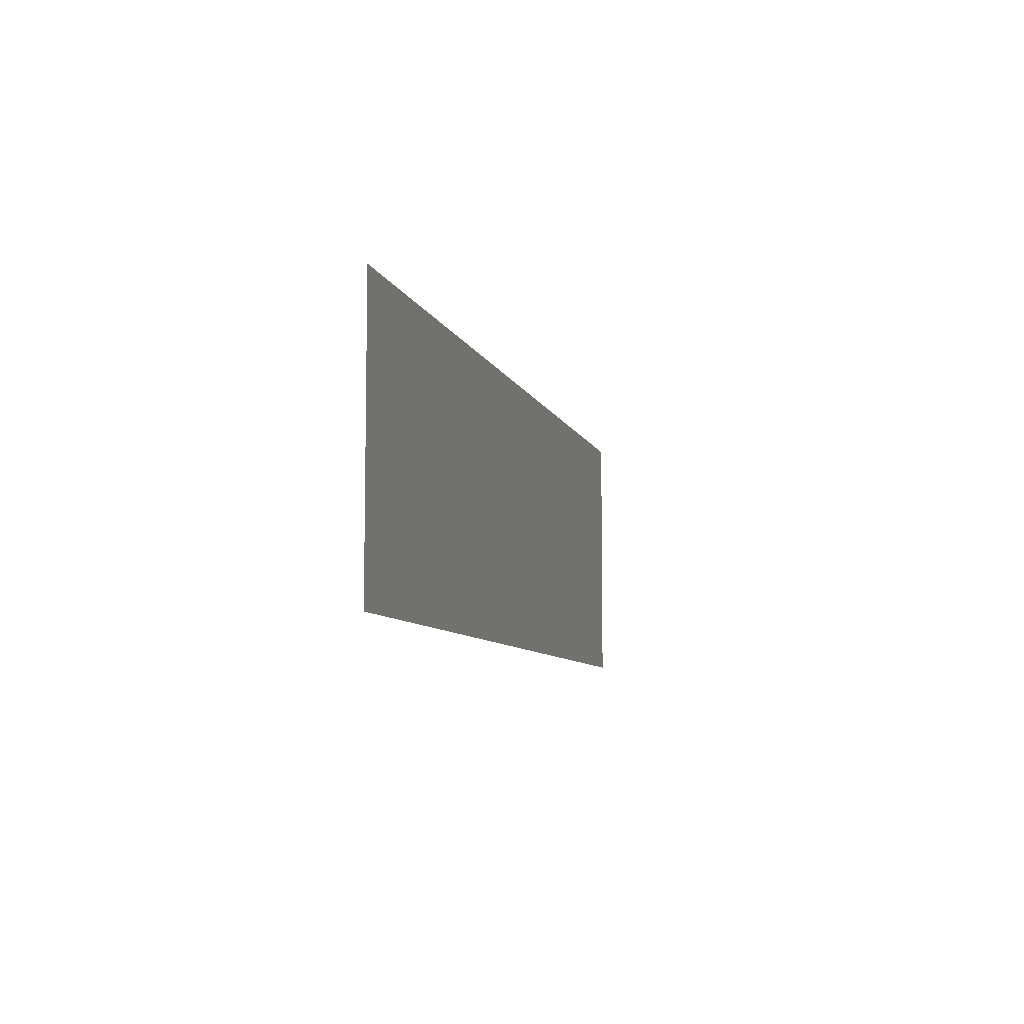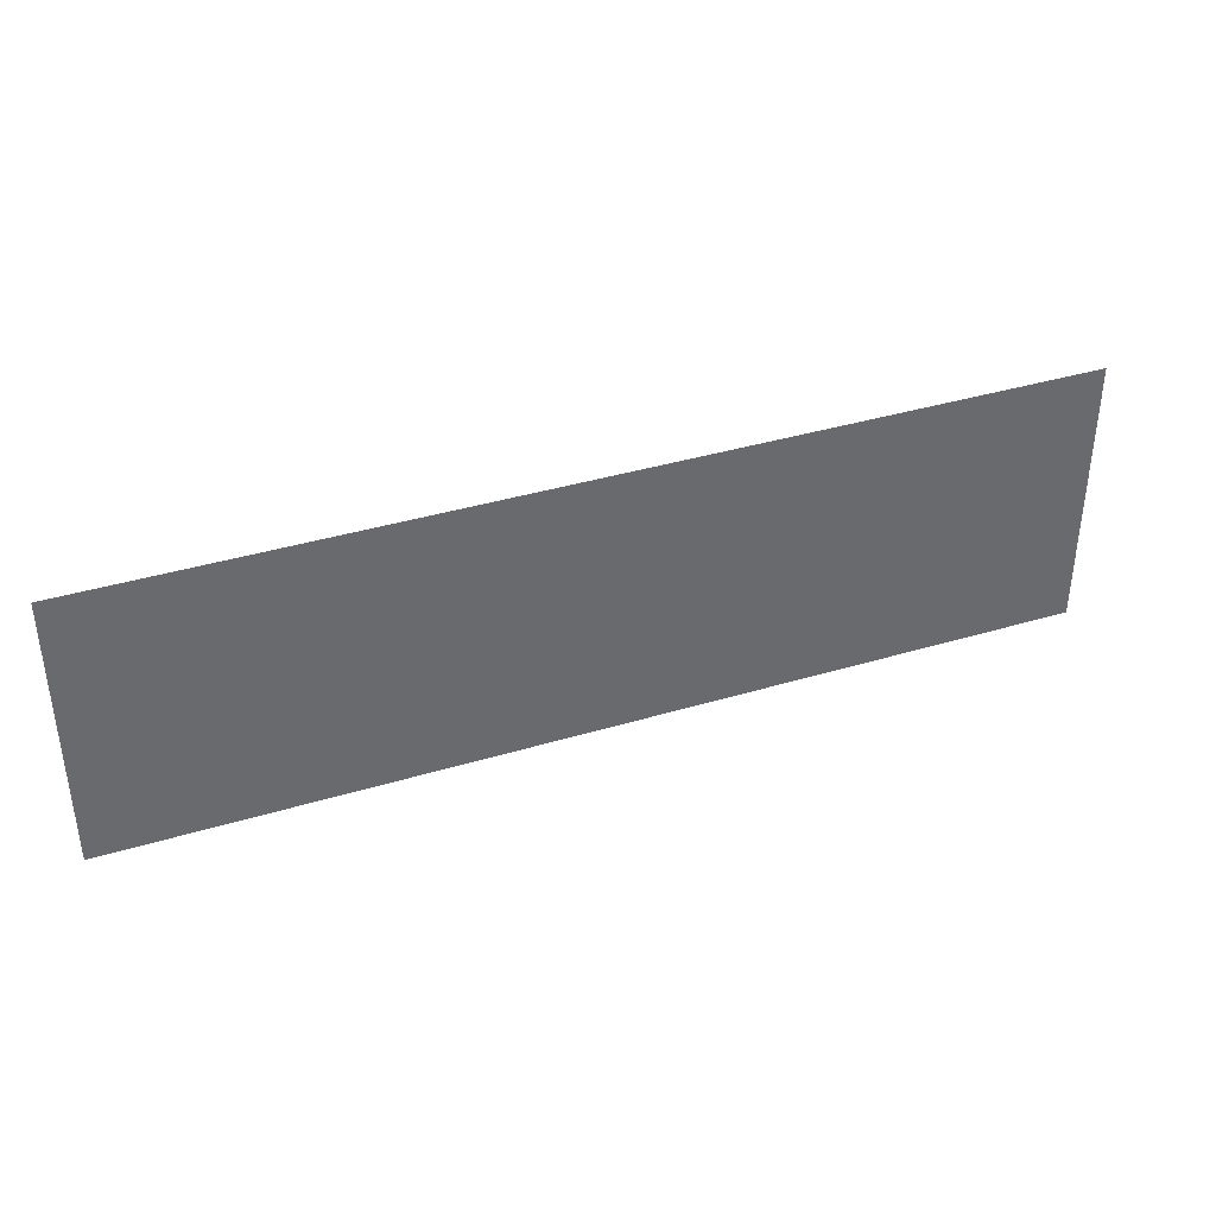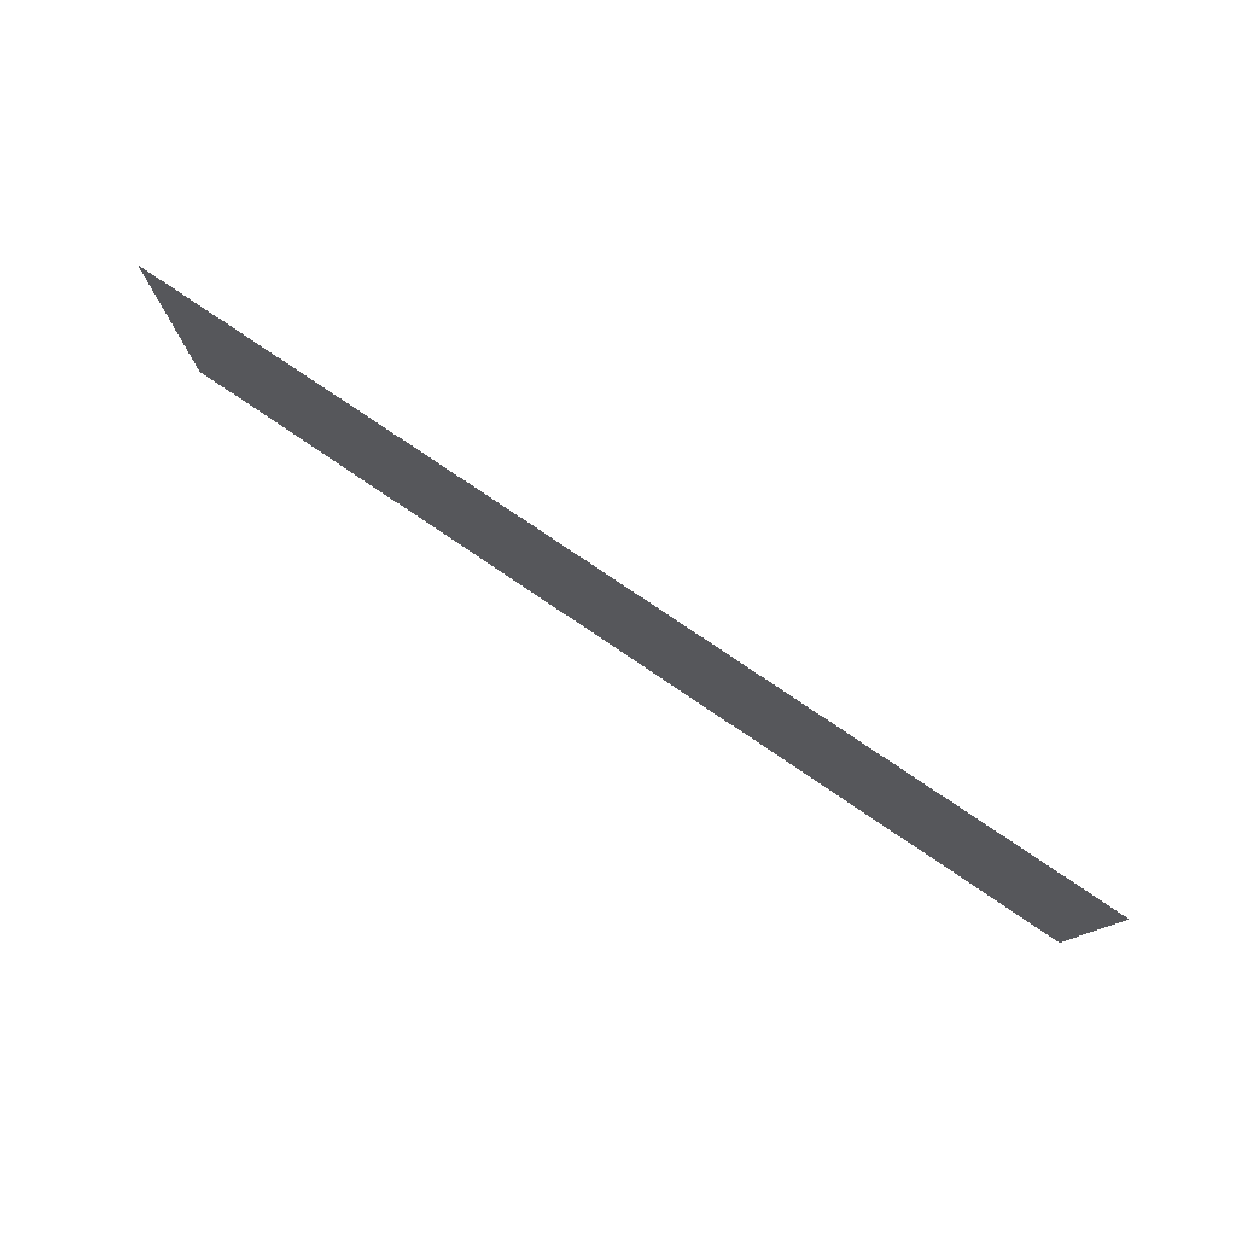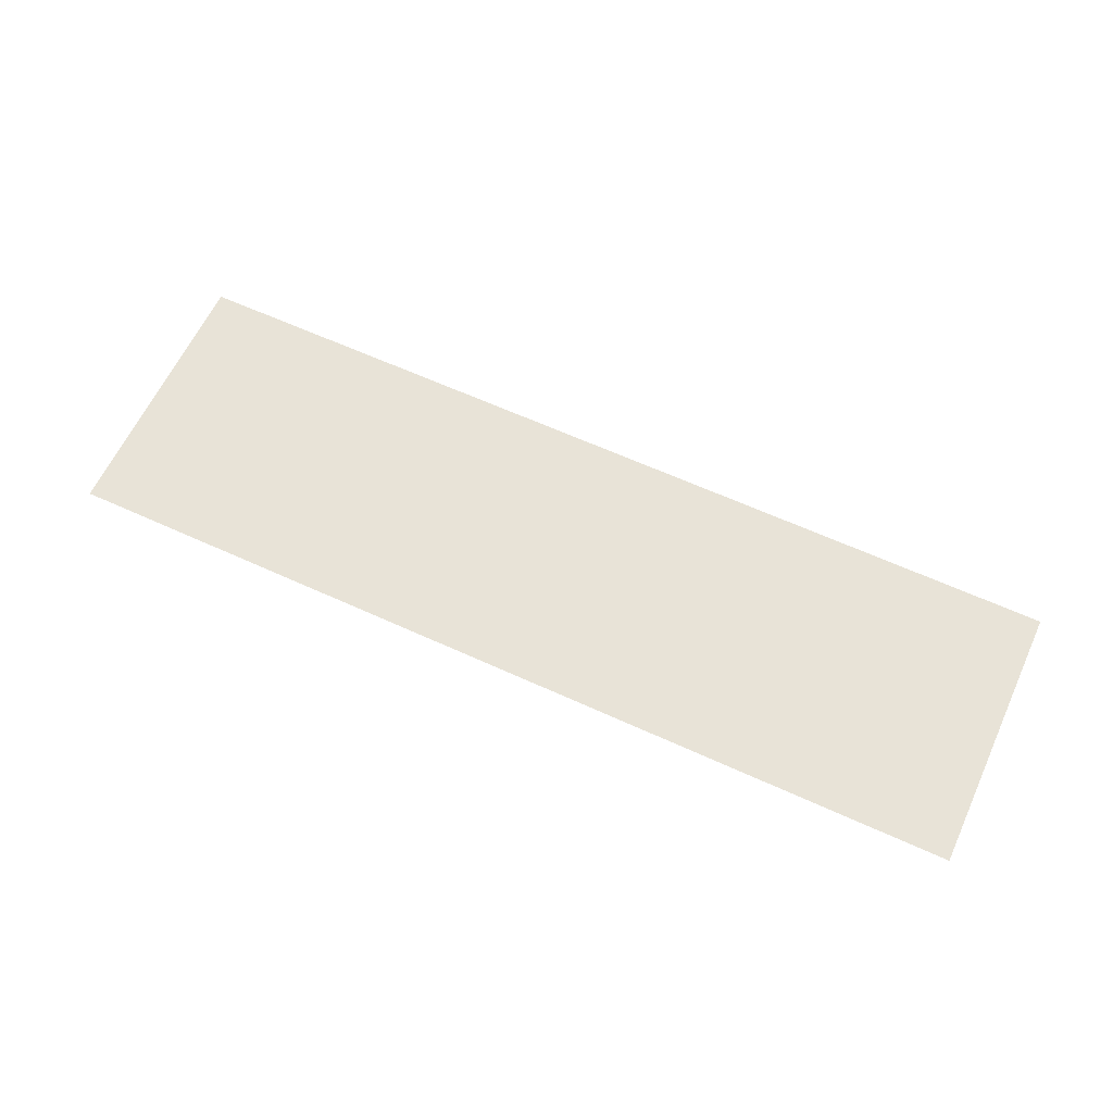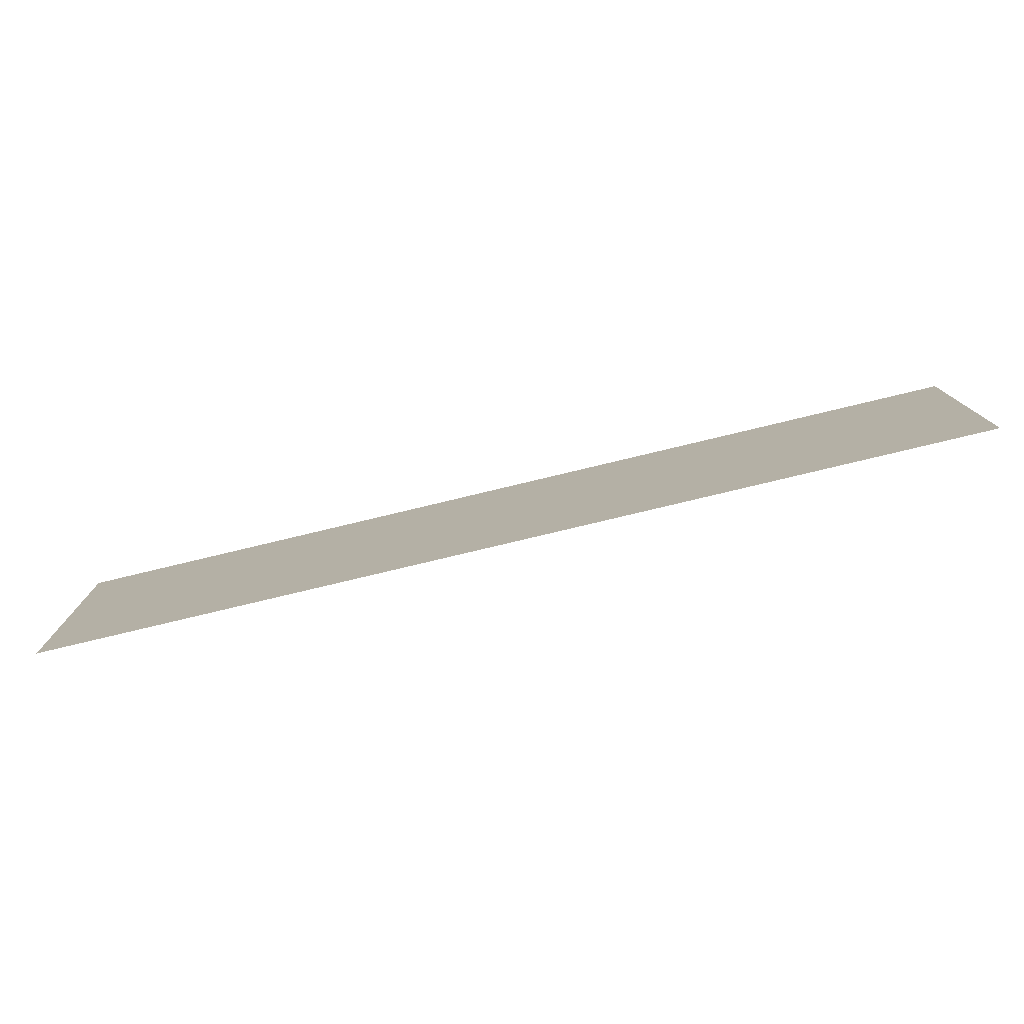
<metadata>
{"format":"obj","ext":"obj","renderer":"f3d","projection":"perspective","resolution":1024,"background":"white","views":[{"elev":-7.5,"azim":-76.0,"up":"+Z"},{"elev":38.2,"azim":159.1,"up":"+Z"},{"elev":78.0,"azim":34.1,"up":"+Z"},{"elev":62.4,"azim":24.9,"up":"+Y"},{"elev":-77.9,"azim":13.5,"up":"+Z"}]}
</metadata>
<code>
o DrawermeshDresserDrawer_220_2_2_GeomSubset_0
v -0.4493 -0.2527 -0.07228
v 0.4368 -0.2527 -0.07228
v 0.4368 -0.2527 0.186
v -0.4493 -0.2527 0.186
v 0.5043 -0.2156 0.1893
v 0.5043 -0.2388 0.1893
v 0.5043 -0.2388 -0.07711
v 0.5043 -0.2156 -0.07711
v -0.523 -0.2156 -0.07711
v -0.523 -0.2388 -0.07711
v -0.523 -0.2388 0.1893
v -0.523 -0.2156 0.1893
v -0.5119 -0.2491 -0.07711
v 0.4932 -0.2491 -0.07711
v 0.4932 -0.2491 0.1893
v -0.5119 -0.2491 0.1893
v -0.5119 -0.2156 0.1946
v -0.5119 -0.2388 0.1946
v 0.4932 -0.2388 0.1946
v 0.4932 -0.2156 0.1946
v -0.4596 0.1719 0.1803
v -0.4596 0.1719 -0.05226
v 0.4409 0.1719 -0.05226
v 0.4409 0.1719 0.1803
v 0.4932 -0.2156 -0.08243
v 0.4932 -0.2388 -0.08243
v -0.5119 -0.2388 -0.08243
v -0.5119 -0.2156 -0.08243
v 0.4932 -0.2053 0.1893
v -0.5119 -0.2053 0.1893
v 0.4932 -0.2053 -0.07711
v -0.5119 -0.2053 -0.07711
v -0.493 -0.2053 0.1803
v 0.4744 -0.2053 0.1803
v -0.493 -0.2053 -0.06805
v 0.4744 -0.2053 -0.06805
v -0.493 0.2031 -0.06805
v -0.493 0.2031 0.1803
v 0.4744 0.2031 0.1803
v 0.4744 0.2031 -0.06805
v 0.4409 -0.1742 -0.05226
v 0.4409 -0.1742 0.1803
v -0.4596 -0.1742 0.1803
v -0.4596 -0.1742 -0.05226
f 1 3 2
f 1 4 3

</code>
